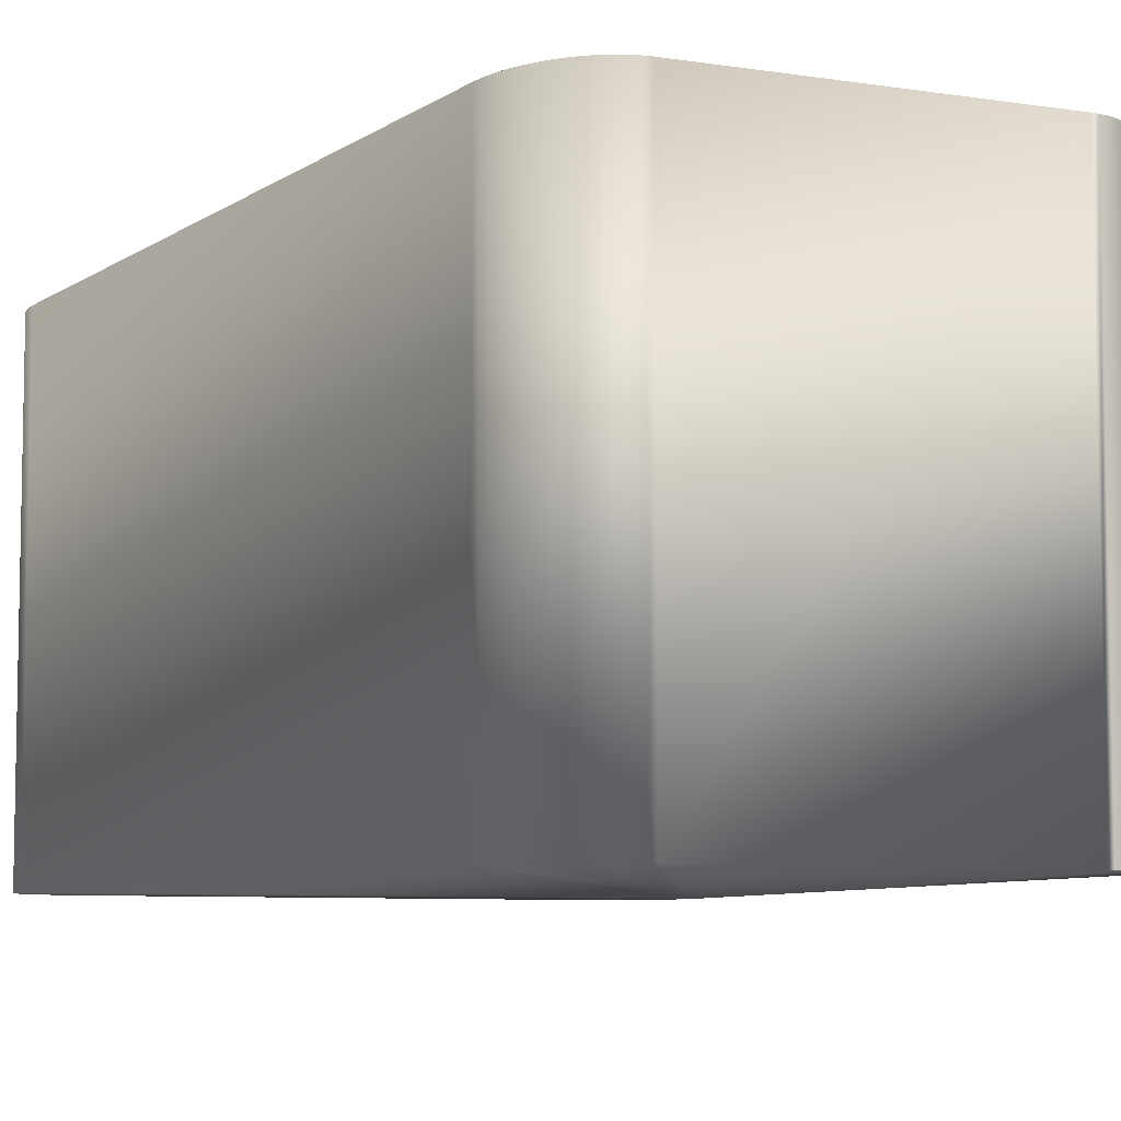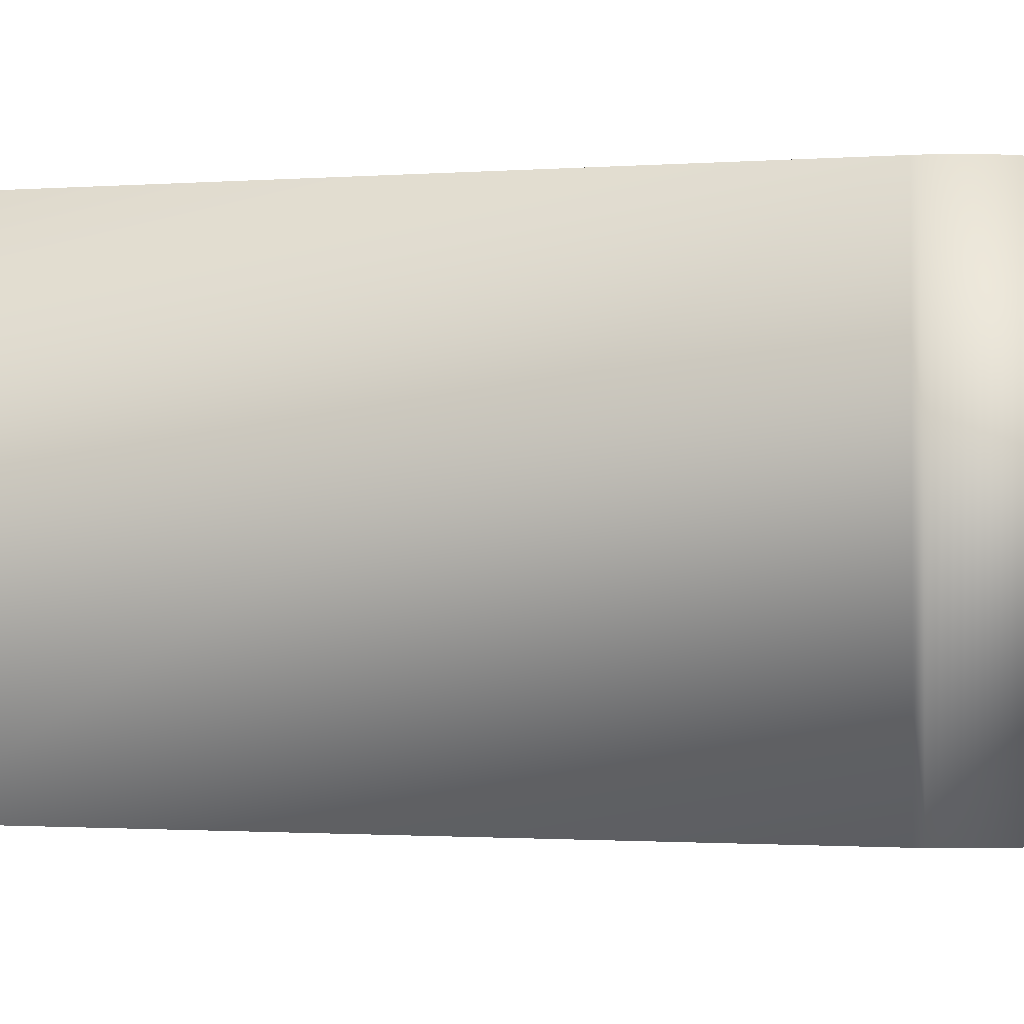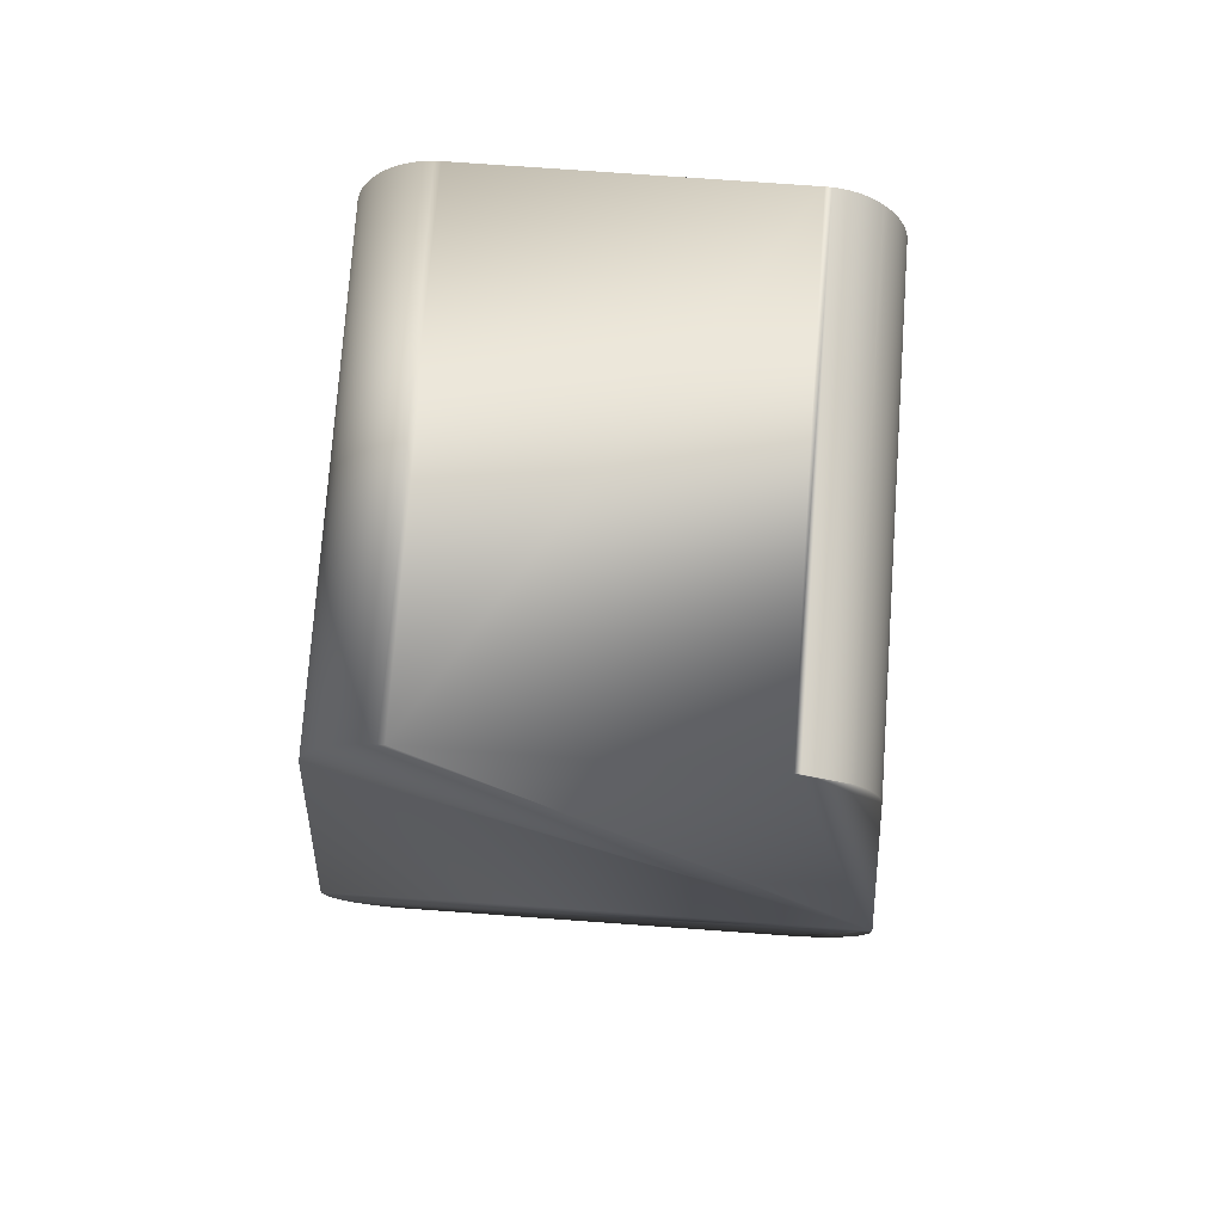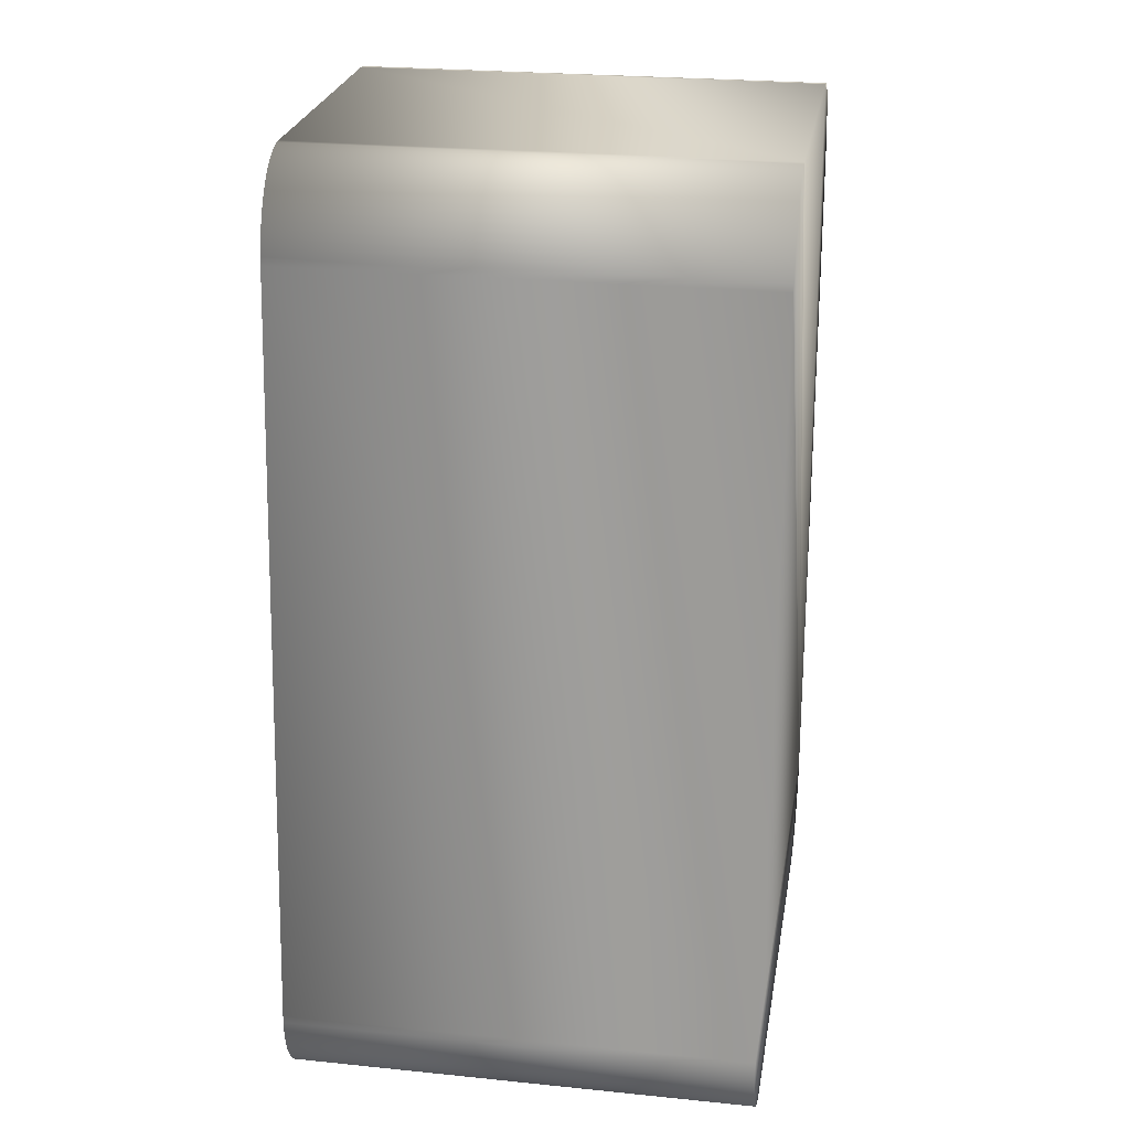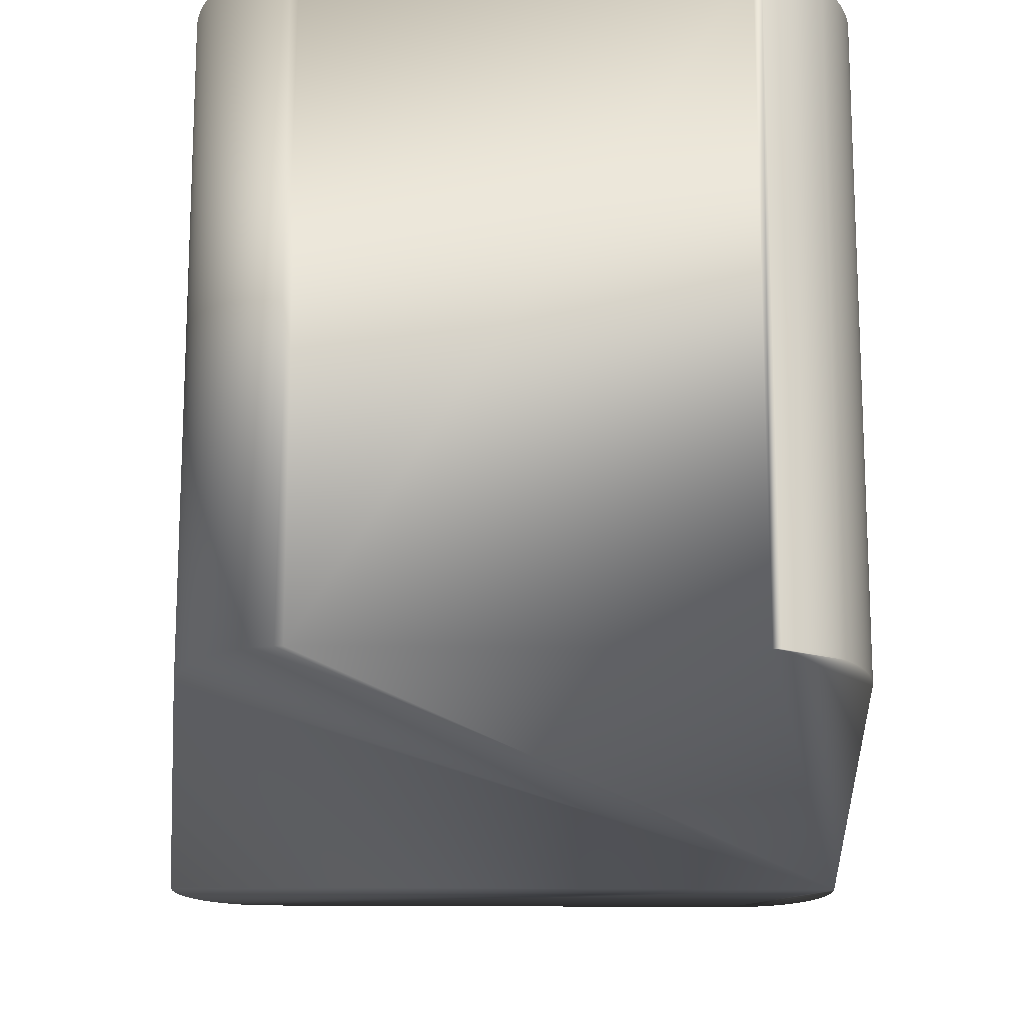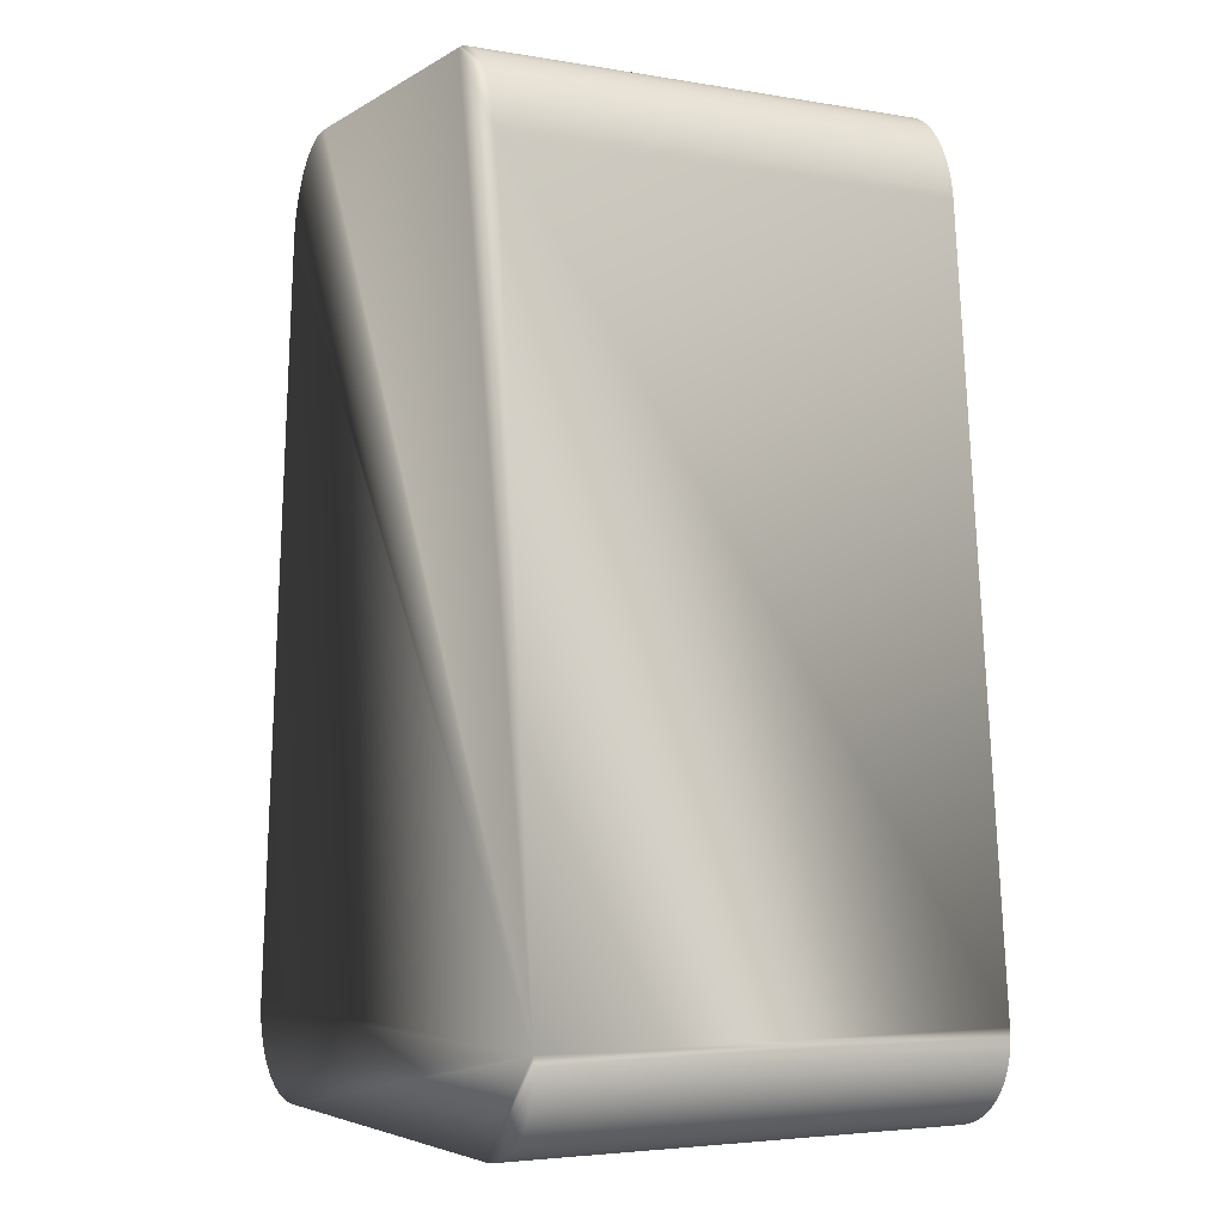
<metadata>
{"format":"obj","ext":"obj","renderer":"f3d","projection":"perspective","resolution":1024,"background":"white","views":[{"elev":-7.2,"azim":-24.2,"up":"+Y"},{"elev":-1.3,"azim":-69.2,"up":"+Y"},{"elev":75.5,"azim":4.1,"up":"+Z"},{"elev":24.7,"azim":-80.6,"up":"+Z"},{"elev":-17.4,"azim":-1.2,"up":"+Y"},{"elev":-4.1,"azim":61.0,"up":"+Z"}]}
</metadata>
<code>
v 0.1122 0.1814 0.5207
v 0.1127 0.1814 0.5203
v 0.1133 0.1814 0.5198
v 0.1138 0.1814 0.5193
v 0.1116 0.1814 0.521
v 0.111 0.1814 0.5212
v 0.1143 0.1814 0.5188
v 0.1104 0.1814 0.5214
v 0.1098 0.1814 0.5215
v 0.1093 0.1814 0.5216
v 0.1147 0.1814 0.5182
v 0.1151 0.1814 0.5175
v 0.1155 0.1814 0.5168
v 0.1159 0.1814 0.5161
v 0.1162 0.1814 0.5153
v 0.1164 0.1814 0.5145
v 0.1166 0.1814 0.5137
v 0.1168 0.1814 0.5129
v 0.1169 0.1814 0.5121
v 0.1239 0.1814 0.4364
v 0.07881 0.1814 0.5216
v 0.07822 0.1814 0.5215
v 0.07762 0.1814 0.5214
v 0.07704 0.1814 0.5212
v 0.07645 0.1814 0.521
v 0.07588 0.1814 0.5207
v 0.07533 0.1814 0.5203
v 0.07479 0.1814 0.5198
v 0.07428 0.1814 0.5193
v 0.07379 0.1814 0.5188
v 0.07334 0.1814 0.5182
v 0.07292 0.1814 0.5175
v 0.07253 0.1814 0.5168
v 0.07218 0.1814 0.5161
v 0.07189 0.1814 0.5153
v 0.07163 0.1814 0.5145
v 0.07143 0.1814 0.5137
v 0.07127 0.1814 0.5129
v 0.07117 0.1814 0.5121
v 0.06416 0.1814 0.4364
v 0.06412 0.1814 0.4356
v 0.06414 0.1814 0.4348
v 0.06425 0.1814 0.434
v 0.06442 0.1814 0.4332
v 0.06466 0.1814 0.4324
v 0.06497 0.1814 0.4317
v 0.06535 0.1814 0.431
v 0.06579 0.1814 0.4303
v 0.06628 0.1814 0.4297
v 0.06684 0.1814 0.4292
v 0.06745 0.1814 0.4287
v 0.06811 0.1814 0.4282
v 0.06881 0.1814 0.4278
v 0.06955 0.1814 0.4275
v 0.07032 0.1814 0.4273
v 0.07111 0.1814 0.4271
v 0.07192 0.1814 0.427
v 0.07274 0.1814 0.4269
v 0.1153 0.1814 0.4269
v 0.1239 0.1814 0.4356
v 0.1161 0.1814 0.427
v 0.117 0.1814 0.4271
v 0.1239 0.1814 0.4348
v 0.1238 0.1814 0.434
v 0.1177 0.1814 0.4273
v 0.1236 0.1814 0.4332
v 0.1234 0.1814 0.4324
v 0.1231 0.1814 0.4317
v 0.1227 0.1814 0.431
v 0.1223 0.1814 0.4303
v 0.1218 0.1814 0.4297
v 0.1212 0.1814 0.4292
v 0.1206 0.1814 0.4287
v 0.1199 0.1814 0.4282
v 0.1192 0.1814 0.4278
v 0.1185 0.1814 0.4275
v 0.06412 0.134 0.4356
v 0.06416 0.134 0.4364
v 0.06414 0.134 0.4348
v 0.06425 0.134 0.434
v 0.06442 0.134 0.4332
v 0.06466 0.134 0.4324
v 0.06497 0.134 0.4317
v 0.06535 0.134 0.431
v 0.06579 0.134 0.4303
v 0.06628 0.134 0.4297
v 0.06684 0.134 0.4292
v 0.06745 0.134 0.4287
v 0.06811 0.134 0.4282
v 0.06881 0.134 0.4278
v 0.06955 0.134 0.4275
v 0.07032 0.134 0.4273
v 0.07111 0.134 0.4271
v 0.07192 0.134 0.427
v 0.07274 0.134 0.4269
v 0.1153 0.134 0.4269
v 0.1161 0.134 0.427
v 0.117 0.134 0.4271
v 0.1177 0.134 0.4273
v 0.1185 0.134 0.4275
v 0.1192 0.134 0.4278
v 0.1199 0.134 0.4282
v 0.1206 0.134 0.4287
v 0.1212 0.134 0.4292
v 0.1218 0.134 0.4297
v 0.1223 0.134 0.4303
v 0.1227 0.134 0.431
v 0.1231 0.134 0.4317
v 0.1234 0.134 0.4324
v 0.1236 0.134 0.4332
v 0.1238 0.134 0.434
v 0.1239 0.134 0.4348
v 0.1239 0.134 0.4356
v 0.1239 0.134 0.4364
v 0.1169 0.134 0.5121
v 0.1168 0.134 0.5129
v 0.1166 0.134 0.5137
v 0.1164 0.134 0.5145
v 0.1162 0.134 0.5153
v 0.1159 0.134 0.5161
v 0.1155 0.134 0.5168
v 0.1151 0.134 0.5175
v 0.1147 0.134 0.5182
v 0.1143 0.134 0.5188
v 0.1138 0.134 0.5193
v 0.1133 0.134 0.5198
v 0.1127 0.134 0.5203
v 0.1122 0.134 0.5207
v 0.1116 0.134 0.521
v 0.111 0.134 0.5212
v 0.1104 0.134 0.5214
v 0.1098 0.134 0.5215
v 0.1093 0.134 0.5216
v 0.07881 0.134 0.5216
v 0.07822 0.134 0.5215
v 0.07762 0.134 0.5214
v 0.07704 0.134 0.5212
v 0.07645 0.134 0.521
v 0.07588 0.134 0.5207
v 0.07533 0.134 0.5203
v 0.07479 0.134 0.5198
v 0.07428 0.134 0.5193
v 0.07379 0.134 0.5188
v 0.07334 0.134 0.5182
v 0.07292 0.134 0.5175
v 0.07253 0.134 0.5168
v 0.07218 0.134 0.5161
v 0.07189 0.134 0.5153
v 0.07163 0.134 0.5145
v 0.07143 0.134 0.5137
v 0.07127 0.134 0.5129
v 0.07117 0.134 0.5121
f 101 99 100
f 102 99 101
f 103 99 102
f 104 99 103
f 105 99 104
f 106 99 105
f 107 99 106
f 108 99 107
f 109 99 108
f 110 99 109
f 111 99 110
f 98 99 111
f 112 98 111
f 113 98 112
f 97 98 113
f 96 97 113
f 114 96 113
f 95 96 114
f 94 95 114
f 93 94 114
f 92 93 114
f 91 92 114
f 90 91 114
f 89 90 114
f 88 89 114
f 87 88 114
f 86 87 114
f 85 86 114
f 84 85 114
f 83 84 114
f 82 83 114
f 81 82 114
f 80 81 114
f 79 80 114
f 77 79 114
f 78 77 114
f 152 78 114
f 151 152 114
f 150 151 114
f 149 150 114
f 148 149 114
f 147 148 114
f 146 147 114
f 145 146 114
f 144 145 114
f 143 144 114
f 142 143 114
f 141 142 114
f 140 141 114
f 139 140 114
f 138 139 114
f 137 138 114
f 136 137 114
f 135 136 114
f 134 135 114
f 133 134 114
f 115 133 114
f 116 133 115
f 117 133 116
f 118 133 117
f 119 133 118
f 120 133 119
f 121 133 120
f 122 133 121
f 123 133 122
f 124 133 123
f 132 133 124
f 131 132 124
f 130 131 124
f 125 130 124
f 129 130 125
f 128 129 125
f 126 128 125
f 127 128 126
f 78 152 39
f 40 78 39
f 152 151 38
f 39 152 38
f 151 150 37
f 38 151 37
f 150 149 36
f 37 150 36
f 149 148 35
f 36 149 35
f 148 147 34
f 35 148 34
f 147 146 33
f 34 147 33
f 146 145 32
f 33 146 32
f 145 144 31
f 32 145 31
f 144 143 30
f 31 144 30
f 143 142 29
f 30 143 29
f 142 141 28
f 29 142 28
f 141 140 27
f 28 141 27
f 140 139 26
f 27 140 26
f 139 138 25
f 26 139 25
f 138 137 24
f 25 138 24
f 137 136 23
f 24 137 23
f 136 135 22
f 23 136 22
f 135 134 21
f 22 135 21
f 134 133 10
f 21 134 10
f 133 132 9
f 10 133 9
f 132 131 8
f 9 132 8
f 131 130 6
f 8 131 6
f 130 129 5
f 6 130 5
f 129 128 1
f 5 129 1
f 128 127 2
f 1 128 2
f 127 126 3
f 2 127 3
f 126 125 4
f 3 126 4
f 125 124 7
f 4 125 7
f 124 123 11
f 7 124 11
f 123 122 12
f 11 123 12
f 122 121 13
f 12 122 13
f 121 120 14
f 13 121 14
f 120 119 15
f 14 120 15
f 119 118 16
f 15 119 16
f 118 117 17
f 16 118 17
f 117 116 18
f 17 117 18
f 116 115 19
f 18 116 19
f 115 114 20
f 19 115 20
f 114 113 60
f 20 114 60
f 113 112 63
f 60 113 63
f 112 111 64
f 63 112 64
f 111 110 66
f 64 111 66
f 110 109 67
f 66 110 67
f 109 108 68
f 67 109 68
f 108 107 69
f 68 108 69
f 107 106 70
f 69 107 70
f 106 105 71
f 70 106 71
f 105 104 72
f 71 105 72
f 104 103 73
f 72 104 73
f 103 102 74
f 73 103 74
f 102 101 75
f 74 102 75
f 101 100 76
f 75 101 76
f 100 99 65
f 76 100 65
f 99 98 62
f 65 99 62
f 98 97 61
f 62 98 61
f 97 96 59
f 61 97 59
f 96 95 58
f 59 96 58
f 95 94 57
f 58 95 57
f 94 93 56
f 57 94 56
f 93 92 55
f 56 93 55
f 92 91 54
f 55 92 54
f 91 90 53
f 54 91 53
f 90 89 52
f 53 90 52
f 89 88 51
f 52 89 51
f 88 87 50
f 51 88 50
f 87 86 49
f 50 87 49
f 86 85 48
f 49 86 48
f 85 84 47
f 48 85 47
f 84 83 46
f 47 84 46
f 83 82 45
f 46 83 45
f 82 81 44
f 45 82 44
f 81 80 43
f 44 81 43
f 80 79 42
f 43 80 42
f 79 77 41
f 42 79 41
f 77 78 40
f 41 77 40
f 75 76 65
f 74 75 65
f 73 74 65
f 72 73 65
f 71 72 65
f 70 71 65
f 69 70 65
f 68 69 65
f 67 68 65
f 66 67 65
f 64 66 65
f 62 64 65
f 63 64 62
f 60 63 62
f 61 60 62
f 59 60 61
f 20 60 59
f 58 20 59
f 57 20 58
f 56 20 57
f 55 20 56
f 54 20 55
f 53 20 54
f 52 20 53
f 51 20 52
f 50 20 51
f 49 20 50
f 48 20 49
f 47 20 48
f 46 20 47
f 45 20 46
f 44 20 45
f 43 20 44
f 42 20 43
f 41 20 42
f 40 20 41
f 39 20 40
f 38 20 39
f 37 20 38
f 36 20 37
f 35 20 36
f 34 20 35
f 33 20 34
f 32 20 33
f 31 20 32
f 30 20 31
f 29 20 30
f 28 20 29
f 27 20 28
f 26 20 27
f 25 20 26
f 24 20 25
f 23 20 24
f 22 20 23
f 21 20 22
f 10 20 21
f 19 20 10
f 18 19 10
f 17 18 10
f 16 17 10
f 15 16 10
f 14 15 10
f 13 14 10
f 12 13 10
f 11 12 10
f 7 11 10
f 9 7 10
f 8 7 9
f 6 7 8
f 4 7 6
f 5 4 6
f 1 4 5
f 3 4 1
f 2 3 1

</code>
